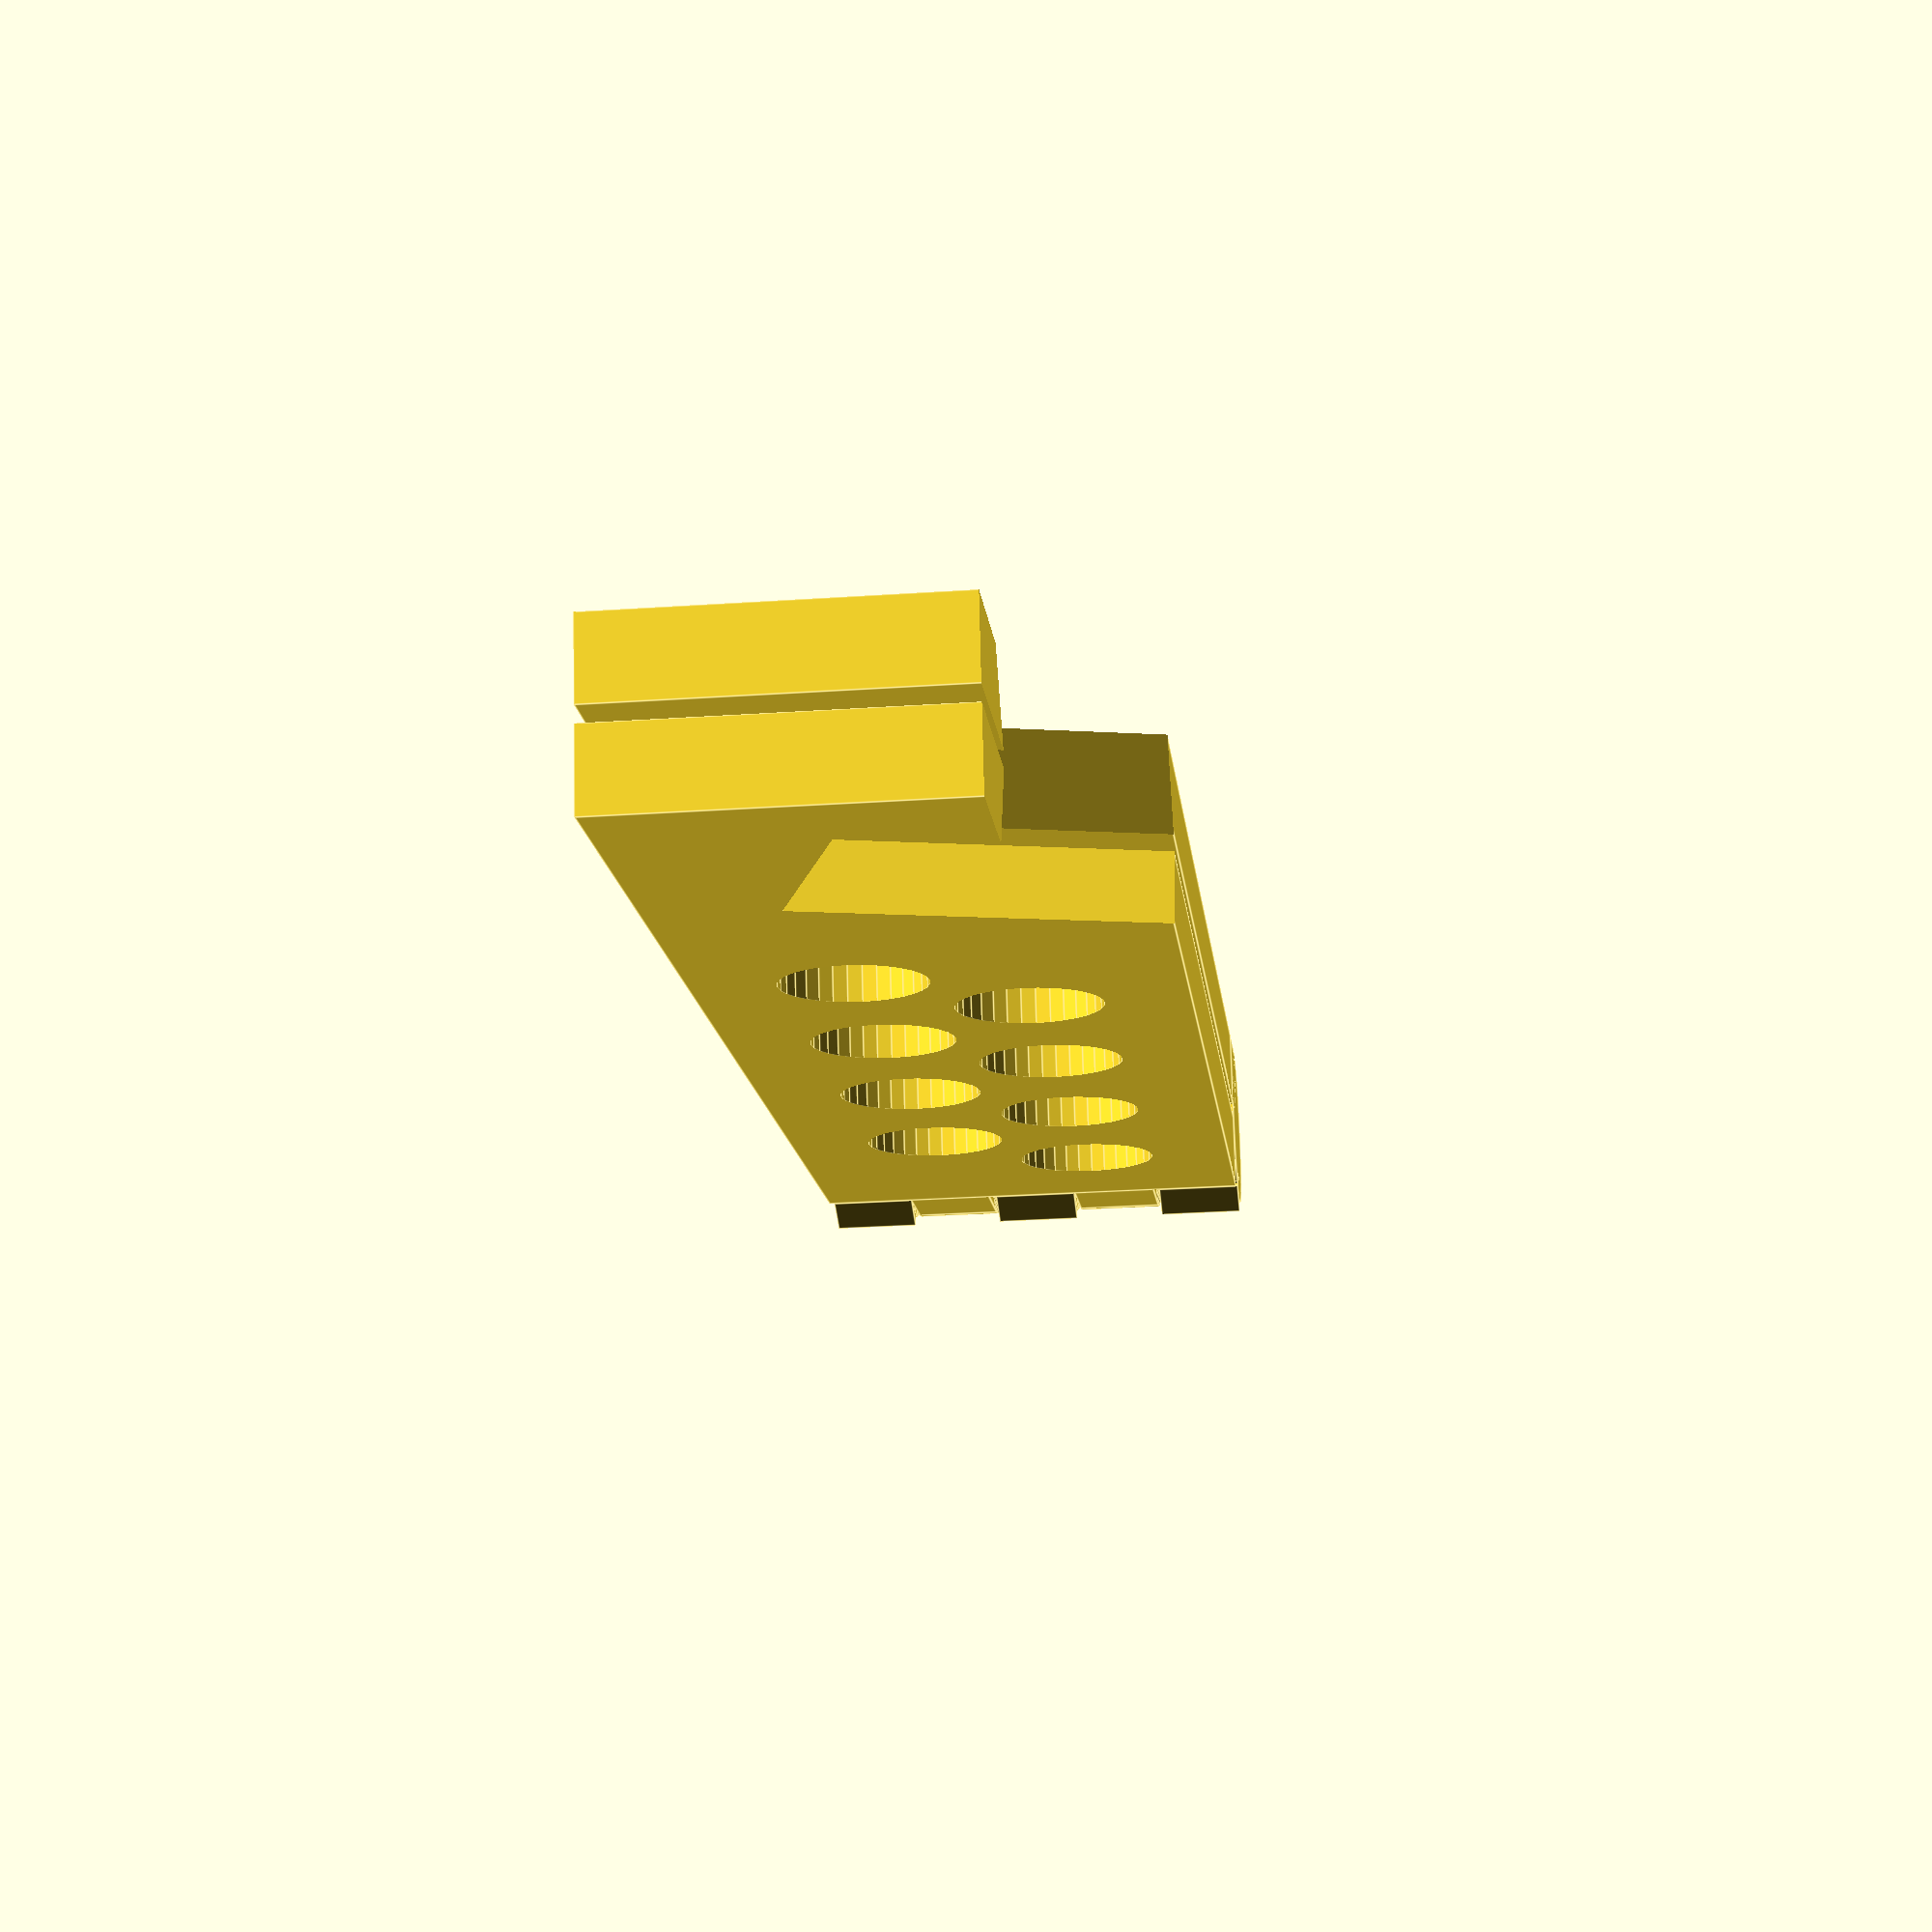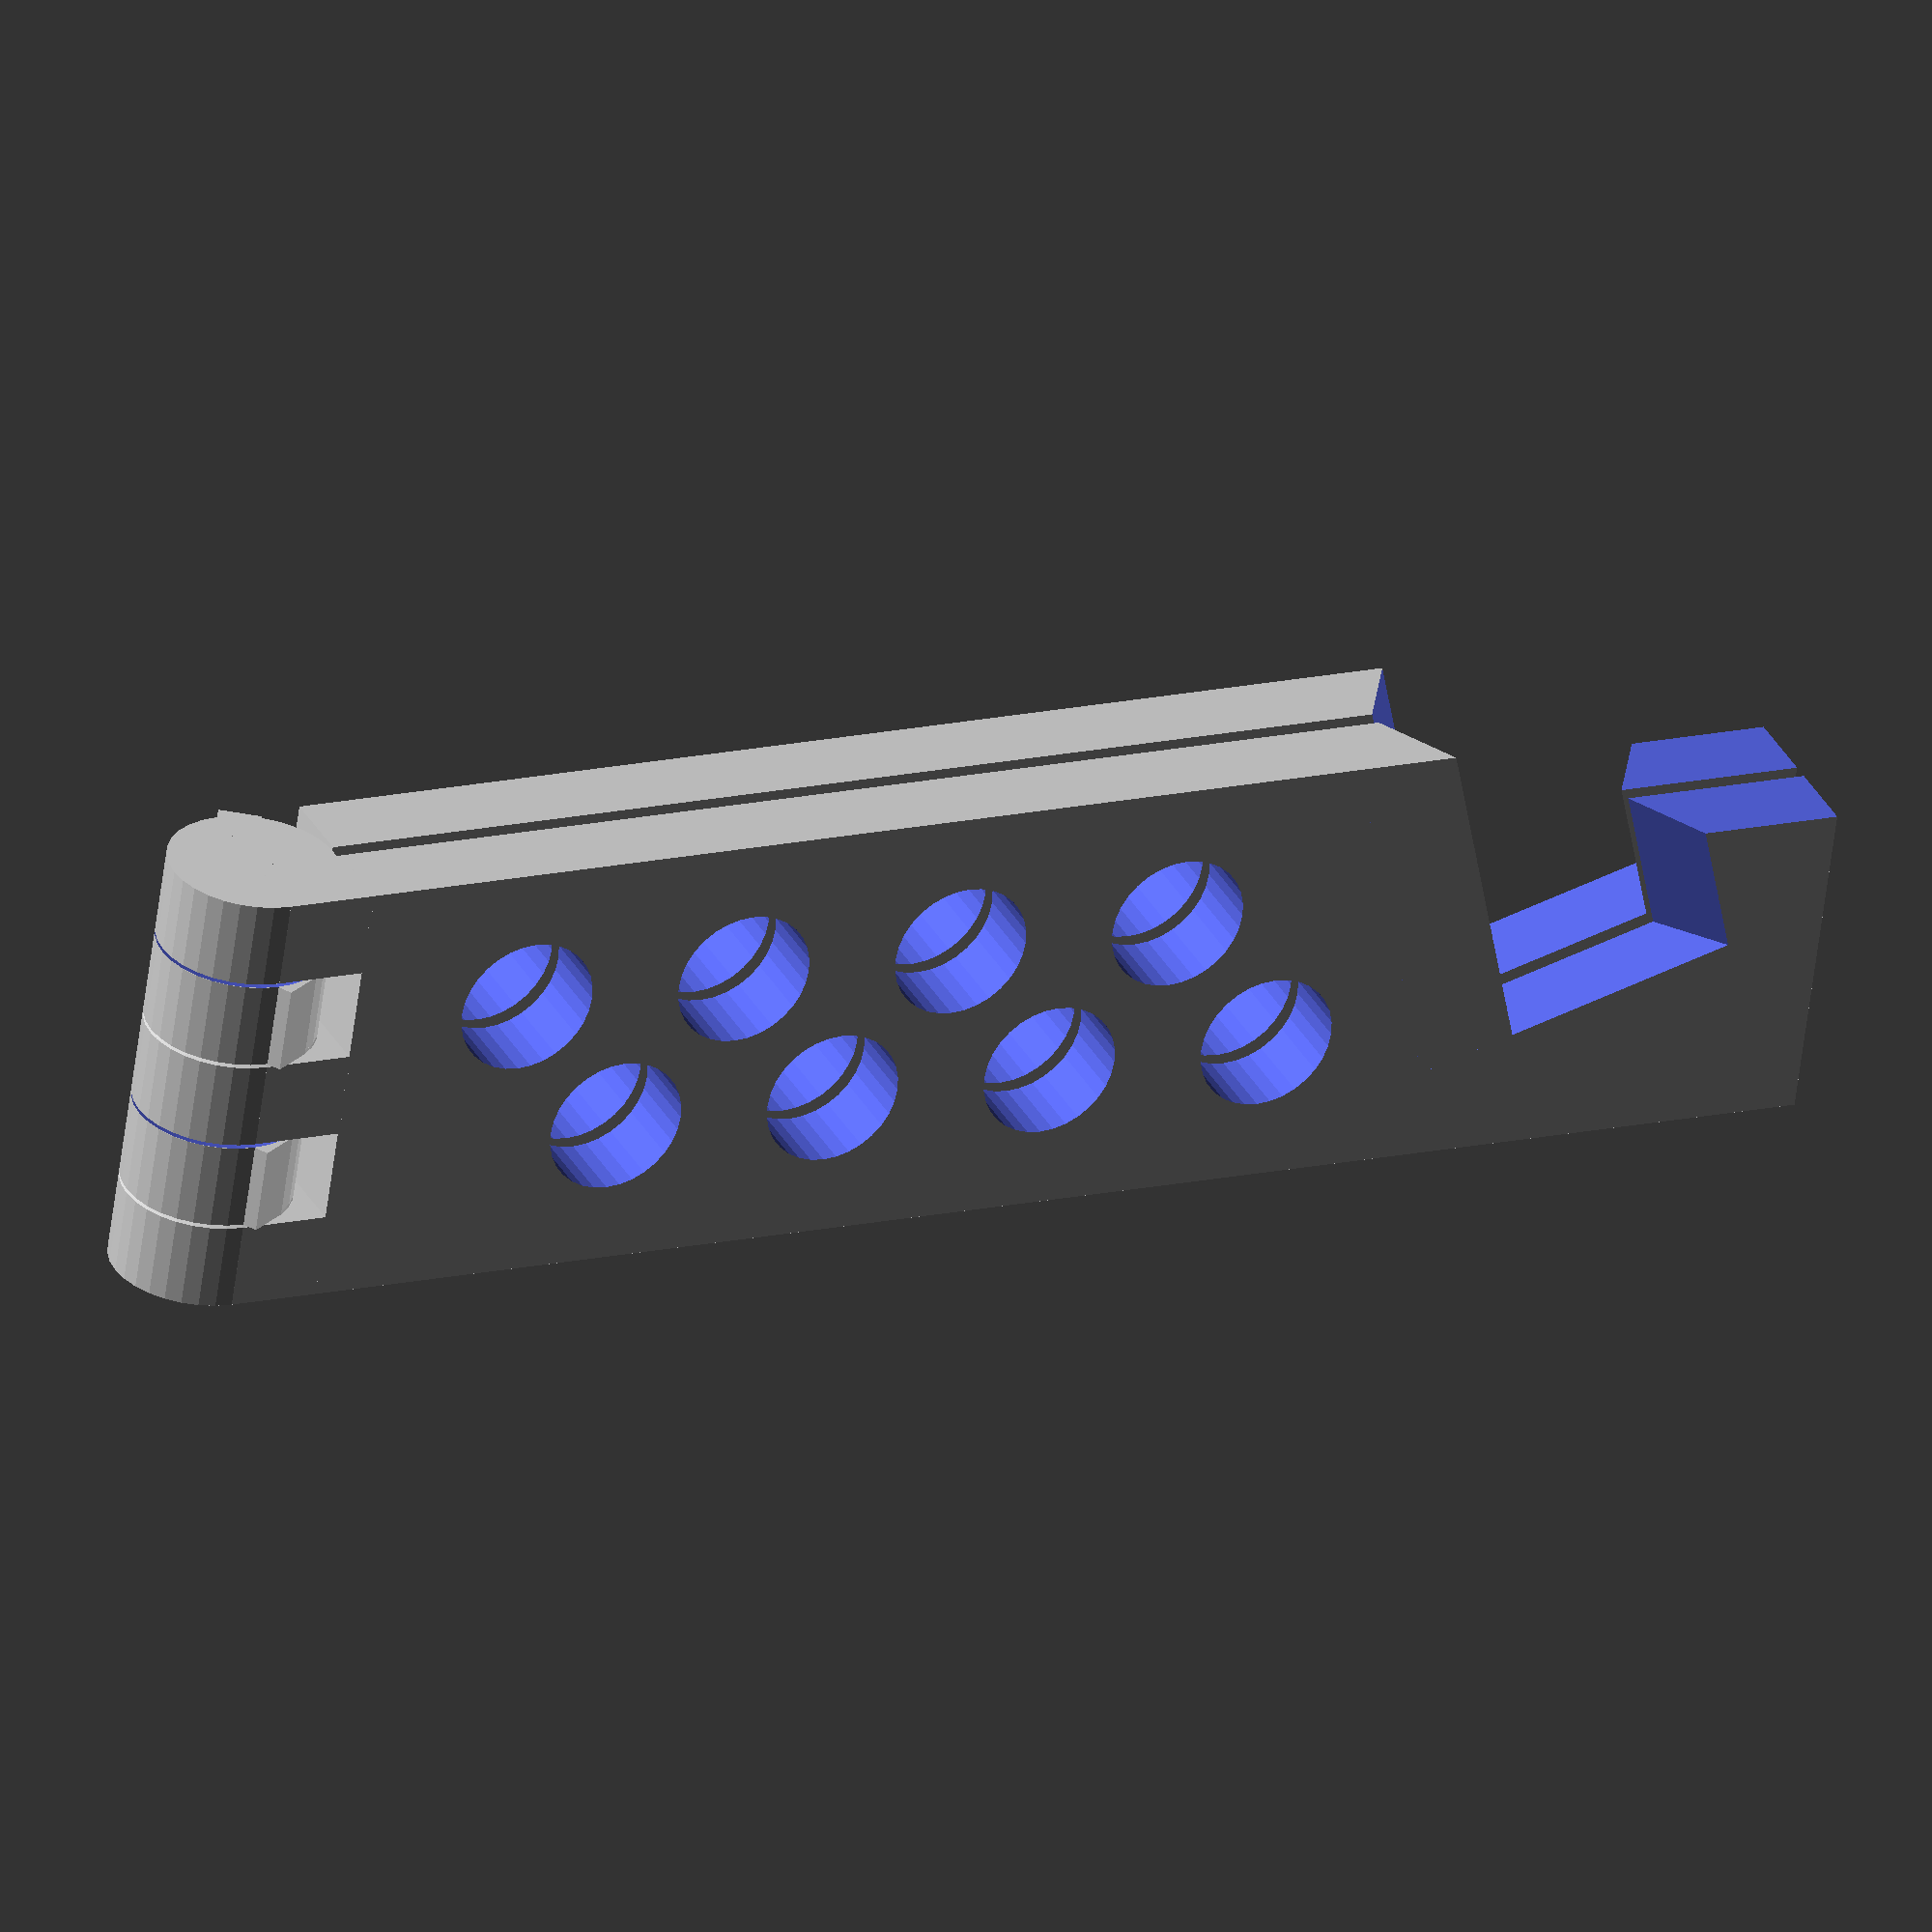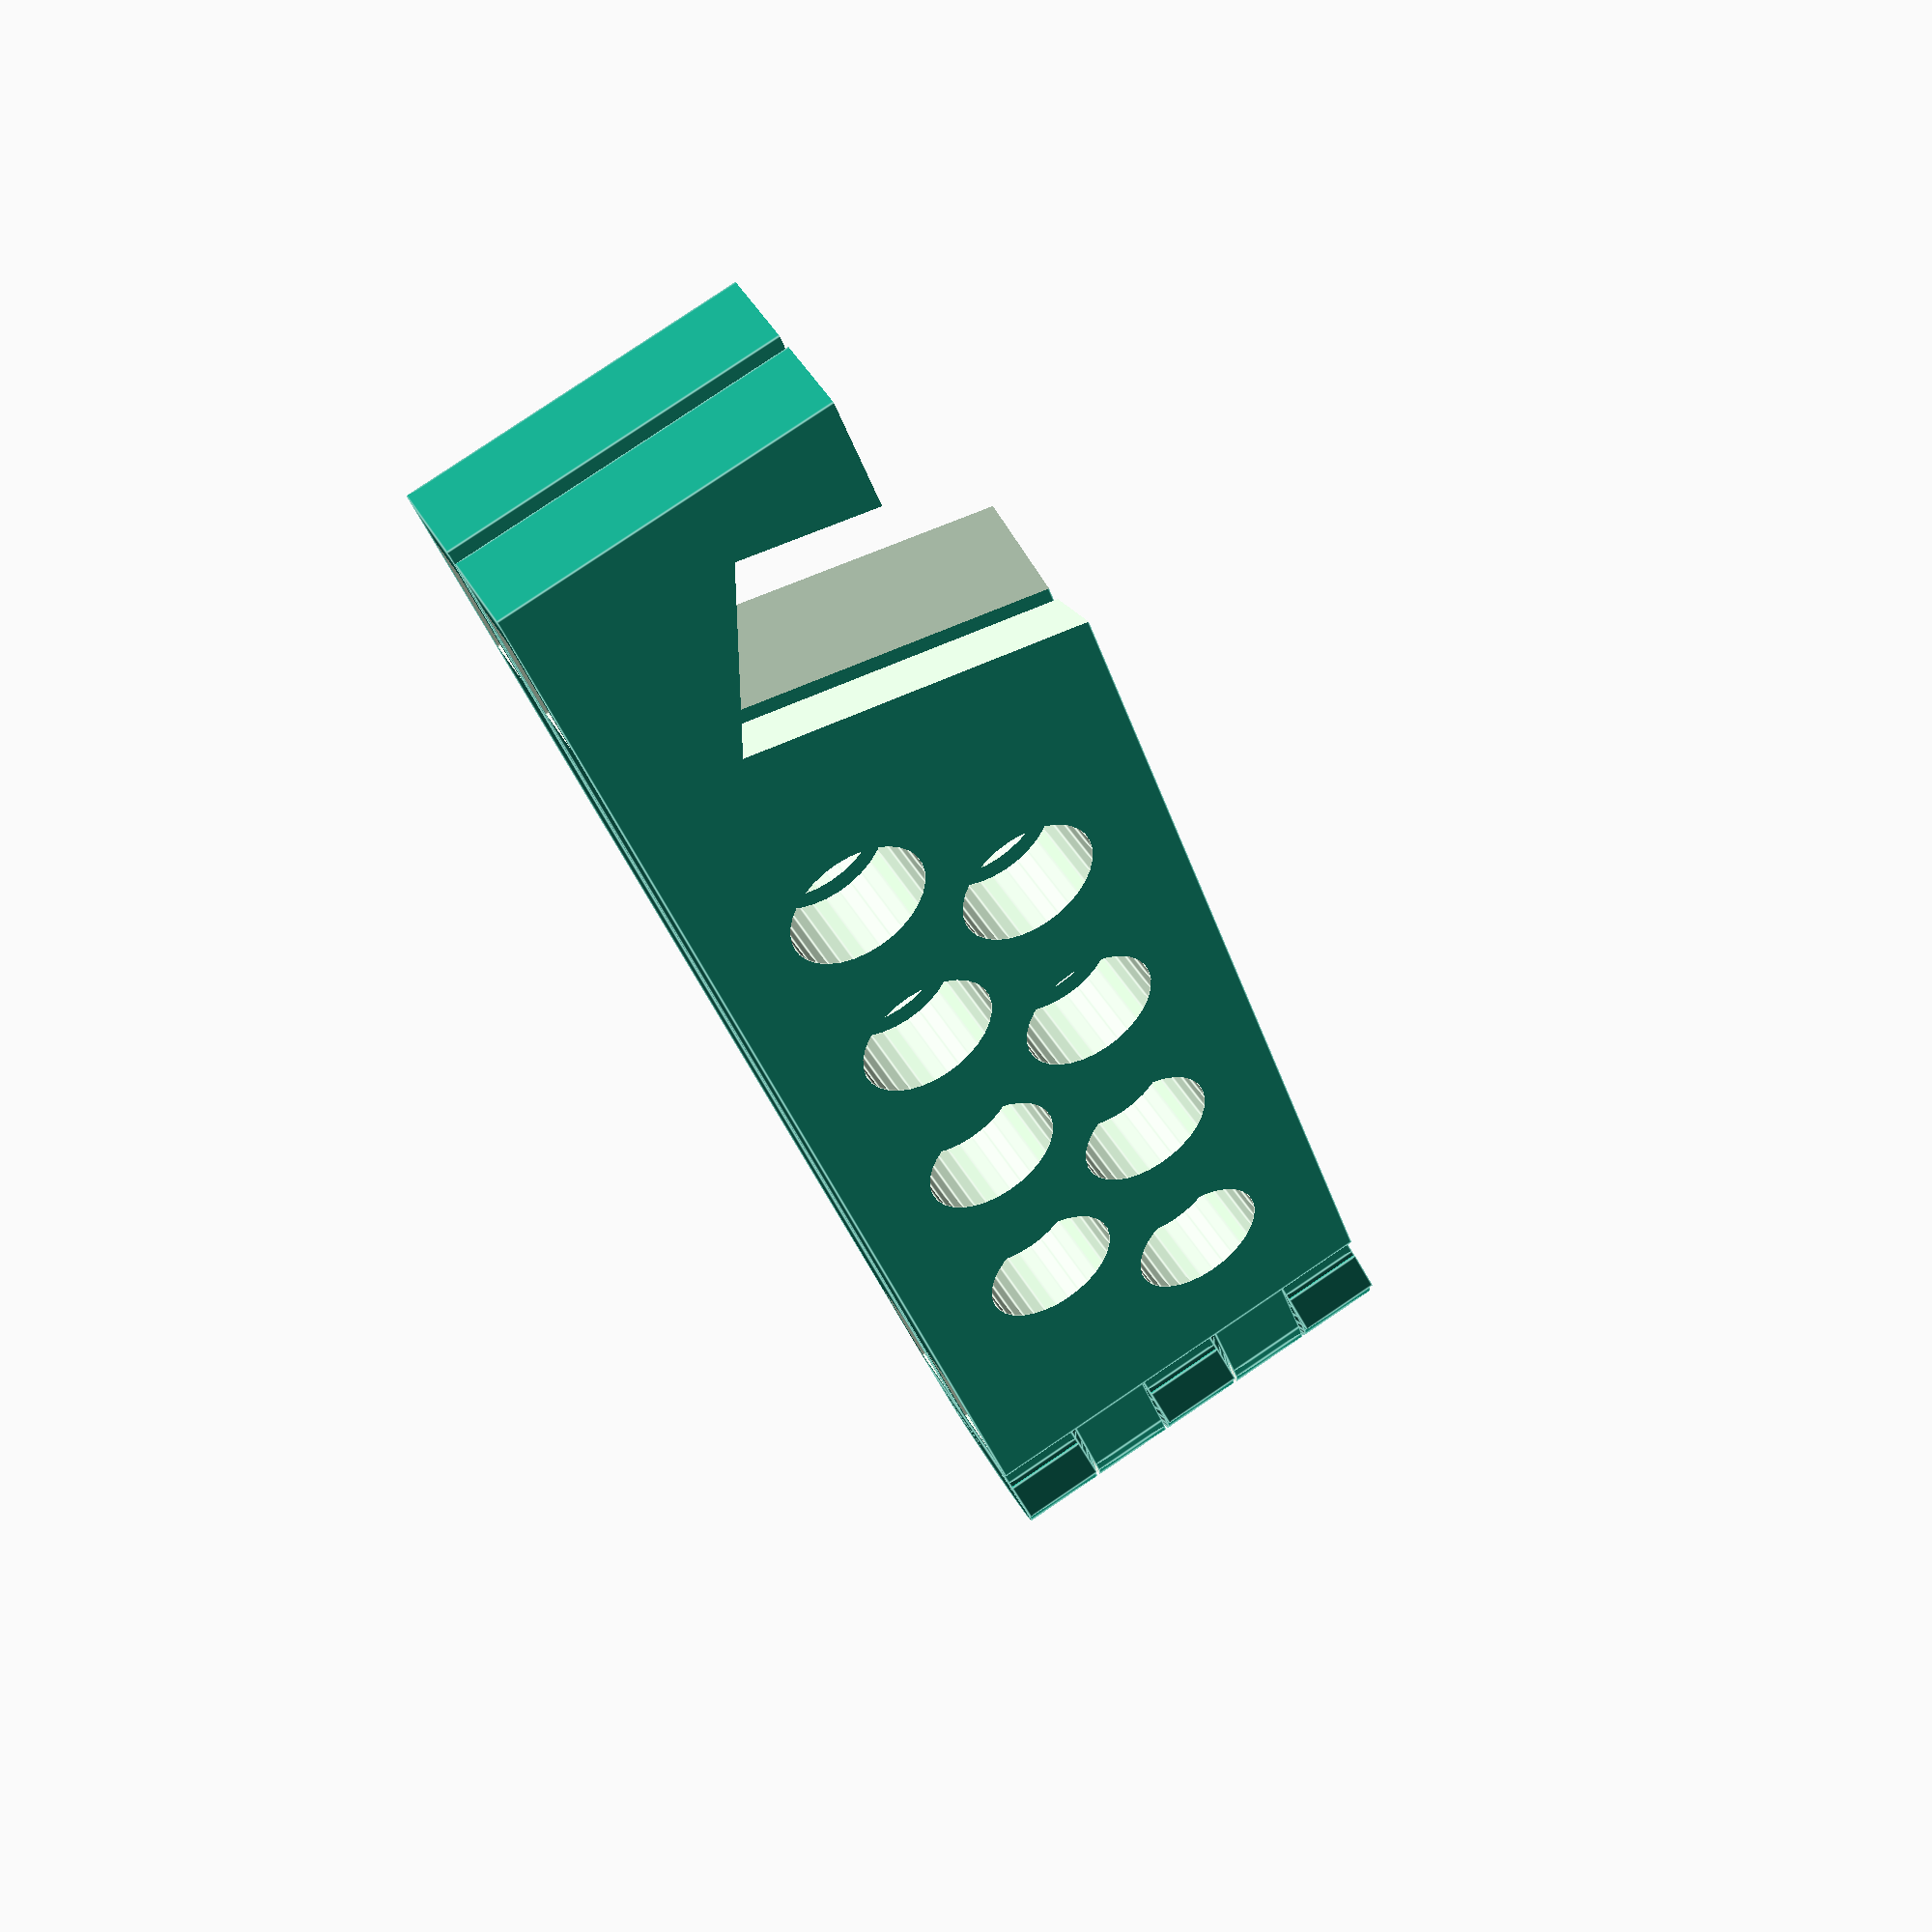
<openscad>
$fn= $preview ? 32 : 128;        // render more accurately than preview

// =============================
// ===== ADJUSTABLE VALUES =====
// =============================

height = 29;                    // total height of model in mm
thickness = 5;                  // thickness of each paddle in mm

hingeGap = .2;                  // gap between hinges
hingeConeHeight = 2;            // height of cone inside hinge

openAngle = 60;                 // angle between sides when open
reclineAngle = 18;              // angle of recline of tablet

slotWidth = 13;                 // width of slot for tablet to fit in, in mm
slotDepth = 20;                 // depth of slot
slotFront = 12;                 // amount of material in front of slot in mm

holeDiameter = 9;               // diameter of holes in base in mm
holeSpacingFactor = 5/6;        // adjusts spacing between holes

coneHeight = 2;                 // height of cones in hinge

tabletHeight = 248;             // height of tablet; used to calculate needed length
tabletWidth = 178;

// =============================
// ===== CALCULATED VALUES =====
// =============================

length = (tabletHeight + height - slotDepth) * sin(reclineAngle) + slotFront + slotWidth + 9;
hingeRadius = thickness + .5;        // radius of hinge in mm
hingeThickness = height / 5;         // thickness of each hinge segment
hingeLocations = [ for (i = [0:4]) (height / 5 + hingeGap / 4) * i ];

// =============================
// ========= THE MODEL =========
// =============================

module arm(side) {
    // height, length
    difference() {
        // Main body
        cube([height, length - 2*hingeRadius, thickness]);

        // Cut out slot
        angle = (side == "right") ? openAngle/2 : -openAngle/2;
        translate([slotDepth/2 - 5, length - hingeRadius - slotFront - slotWidth, thickness/2])
            rotate([0, angle, 90 + reclineAngle])
            cube([slotWidth, slotDepth + 10, 8*thickness], center=true);

        // Cut out holes
        holeLength =  (length - 2*hingeRadius - slotFront - slotWidth - holeDiameter - 2);
        holeSpacing = holeSpacingFactor * holeDiameter;
        for (i = [holeDiameter / 1.5 : holeSpacing : holeLength / 2]) {
            translate([height / 3, i * 2, thickness / 2])
                cylinder(h=thickness + .1, d=holeDiameter, center=true);
            translate([2*height / 3, i * 2 + holeSpacingFactor * holeDiameter, thickness / 2])
                cylinder(h=thickness + .1, d=holeDiameter, center=true);
        }

        // slice off front
        translate([-1, length - 2*hingeRadius - slotFront - slotDepth / 2 * cos(reclineAngle) - .1, -1])
            cube([slotDepth / 2 - 1, slotFront * 2, thickness + 2]);

        // indentations for rubber feet
        translate([height, 8, thickness/2])
            cube([2, 10, thickness - 2], center=true);
        translate([height, length - 2*hingeRadius - 8, thickness/2])
            cube([2, 10, thickness - 2], center=true);

    } // difference
}


module hinge(top, bottom) {
    // top and bottom: 1 need cone added or -1 if need cone subtracted from hinge
    difference() {
        union() {
            cylinder(h=hingeThickness - hingeGap, r=hingeRadius);
            // Add connection to arm
            if (top == -1) {
                translate([hingeRadius - thickness, 0, 0])
                    cube([thickness, hingeRadius + hingeGap + .1, hingeThickness - hingeGap]);
            } else {
                translate([-hingeRadius, 0, 0])
                    cube([thickness, hingeRadius + hingeGap + .1, hingeThickness - hingeGap]);
            }

            // Add cones
            if (top == 1) {
                translate([0, 0, -coneHeight])
                    cylinder(h=coneHeight, d1=0, r2=hingeRadius);
            }
            if (bottom == 1) {
                translate([0, 0, hingeThickness - hingeGap])
                    cylinder(h=coneHeight, d2=0, r1=hingeRadius);
            }

            // Add stops to prevent opening too wide
            if (top != -1) {
                /*translate([hingeRadius - thickness, 0, 0])*/
                rotate([0, 0, -openAngle])
                    translate([0, hingeRadius * sin(90-openAngle), 0])
                    cube([hingeRadius/2, hingeRadius * (1 - sin(90-openAngle)) + hingeGap, hingeThickness - hingeGap]);
            } else {
                /*translate([-(hingeRadius - thickness), 0, hingeThickness - hingeGap])*/
                translate([0, 0, hingeThickness - hingeGap])
                    rotate([0, 180, openAngle])
                    translate([0, hingeRadius * sin(90-openAngle), 0])
                    cube([hingeRadius/2, hingeRadius * (1 - sin(90-openAngle)) + hingeGap, hingeThickness - hingeGap]);
            }

        }  // union

        // Remove cones
        if (top == -1) {
            translate([0, 0, -.01])
                cylinder(h=coneHeight, d2=0, r1=hingeRadius);
        }
        if (bottom == -1) {
            translate([0, 0, hingeThickness - hingeGap - coneHeight + .01])
                cylinder(h=coneHeight, d1=0, r2=hingeRadius);
        }

        /*// Trim off stops*/
        /*translate([hingeRadius, -hingeRadius, -hingeGap / 2])*/
        /*    cube([thickness, 2*hingeRadius, hingeThickness]);*/
        /*translate([-hingeRadius - thickness, -hingeRadius, -hingeGap / 2])*/
        /*    cube([thickness, 2*hingeRadius, hingeThickness]);*/

    }  // difference
}


module paddle(side) {
    union() {

        translate([0, hingeRadius/1 + hingeGap, hingeRadius - thickness])
            arm(side);

        // hinge
        if (side == "right") {
            translate([hingeLocations[0], 0, 0])
                rotate([0, 90, 0])
                hinge(0, 1);
            translate([hingeLocations[2], 0, 0])
                rotate([0, 90, 0])
                hinge(1, 1);
            translate([hingeLocations[4], 0, 0])
                rotate([0, 90, 0])
                hinge(1, 0);
        } else {  // side == "left"
            translate([hingeLocations[1], 0, 2*hingeRadius - thickness])
                rotate([0, 90, 0])
                hinge(-1, -1);
            translate([hingeLocations[3], 0, 2*hingeRadius - thickness])
                rotate([0, 90, 0])
                hinge(-1, -1);
        }

    }

}

module tablet() {
    // Approximate location of tablet
    rotate([openAngle/2, 0, 0])
        translate([0, slotWidth, 0])
        translate([0, (length - hingeRadius - slotFront - slotWidth) * cos(openAngle/2) - slotWidth - slotFront/3, -tabletWidth / 2])
        rotate([0, 0, reclineAngle])
        translate([-tabletHeight + slotDepth + 1, 0, 0])
            cube([tabletHeight, slotWidth - 5, tabletWidth]);
}

rotate([0, 90, 0]) translate([-height, 0, 0])  // Rotate and move to correct position on build plate
{

paddle("right");

/*rotate([-openAngle, 0, 0])*/
translate([0, 0, -2*hingeRadius + thickness])
    paddle("left");

/*tablet();*/

}

</openscad>
<views>
elev=27.8 azim=256.2 roll=275.9 proj=p view=edges
elev=59.4 azim=65.1 roll=352.7 proj=o view=solid
elev=278.5 azim=28.2 roll=236.0 proj=p view=edges
</views>
